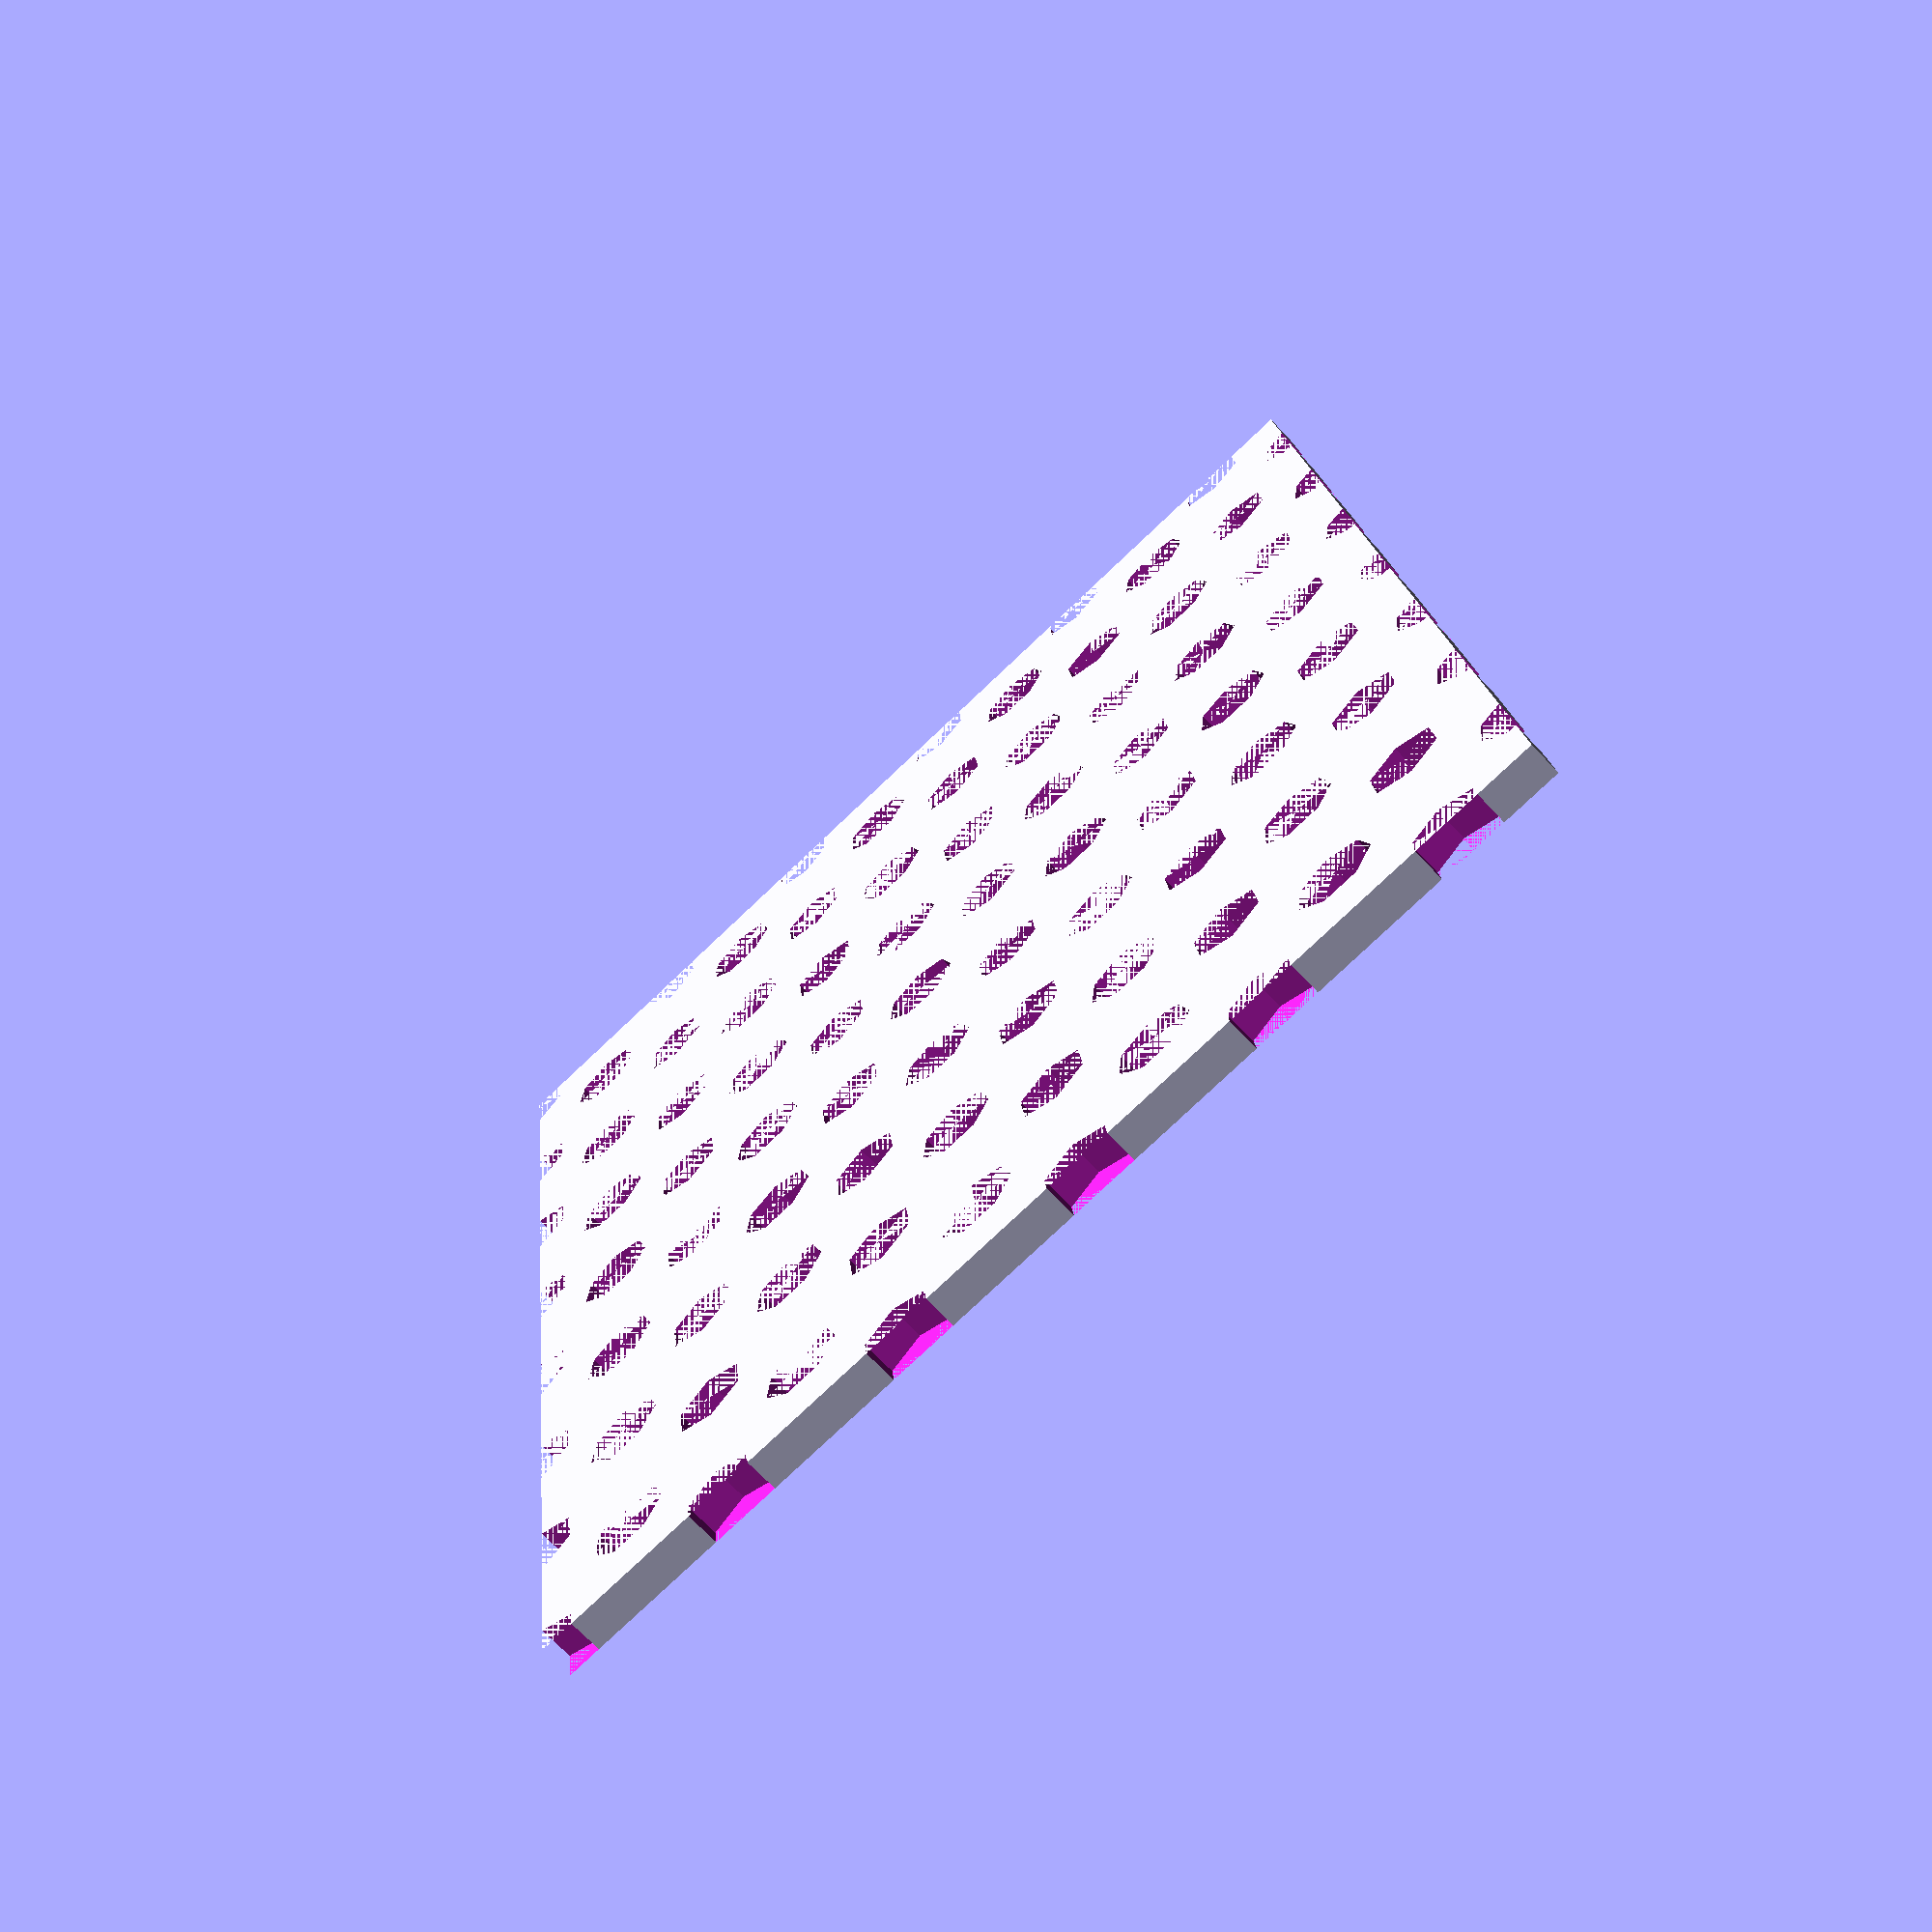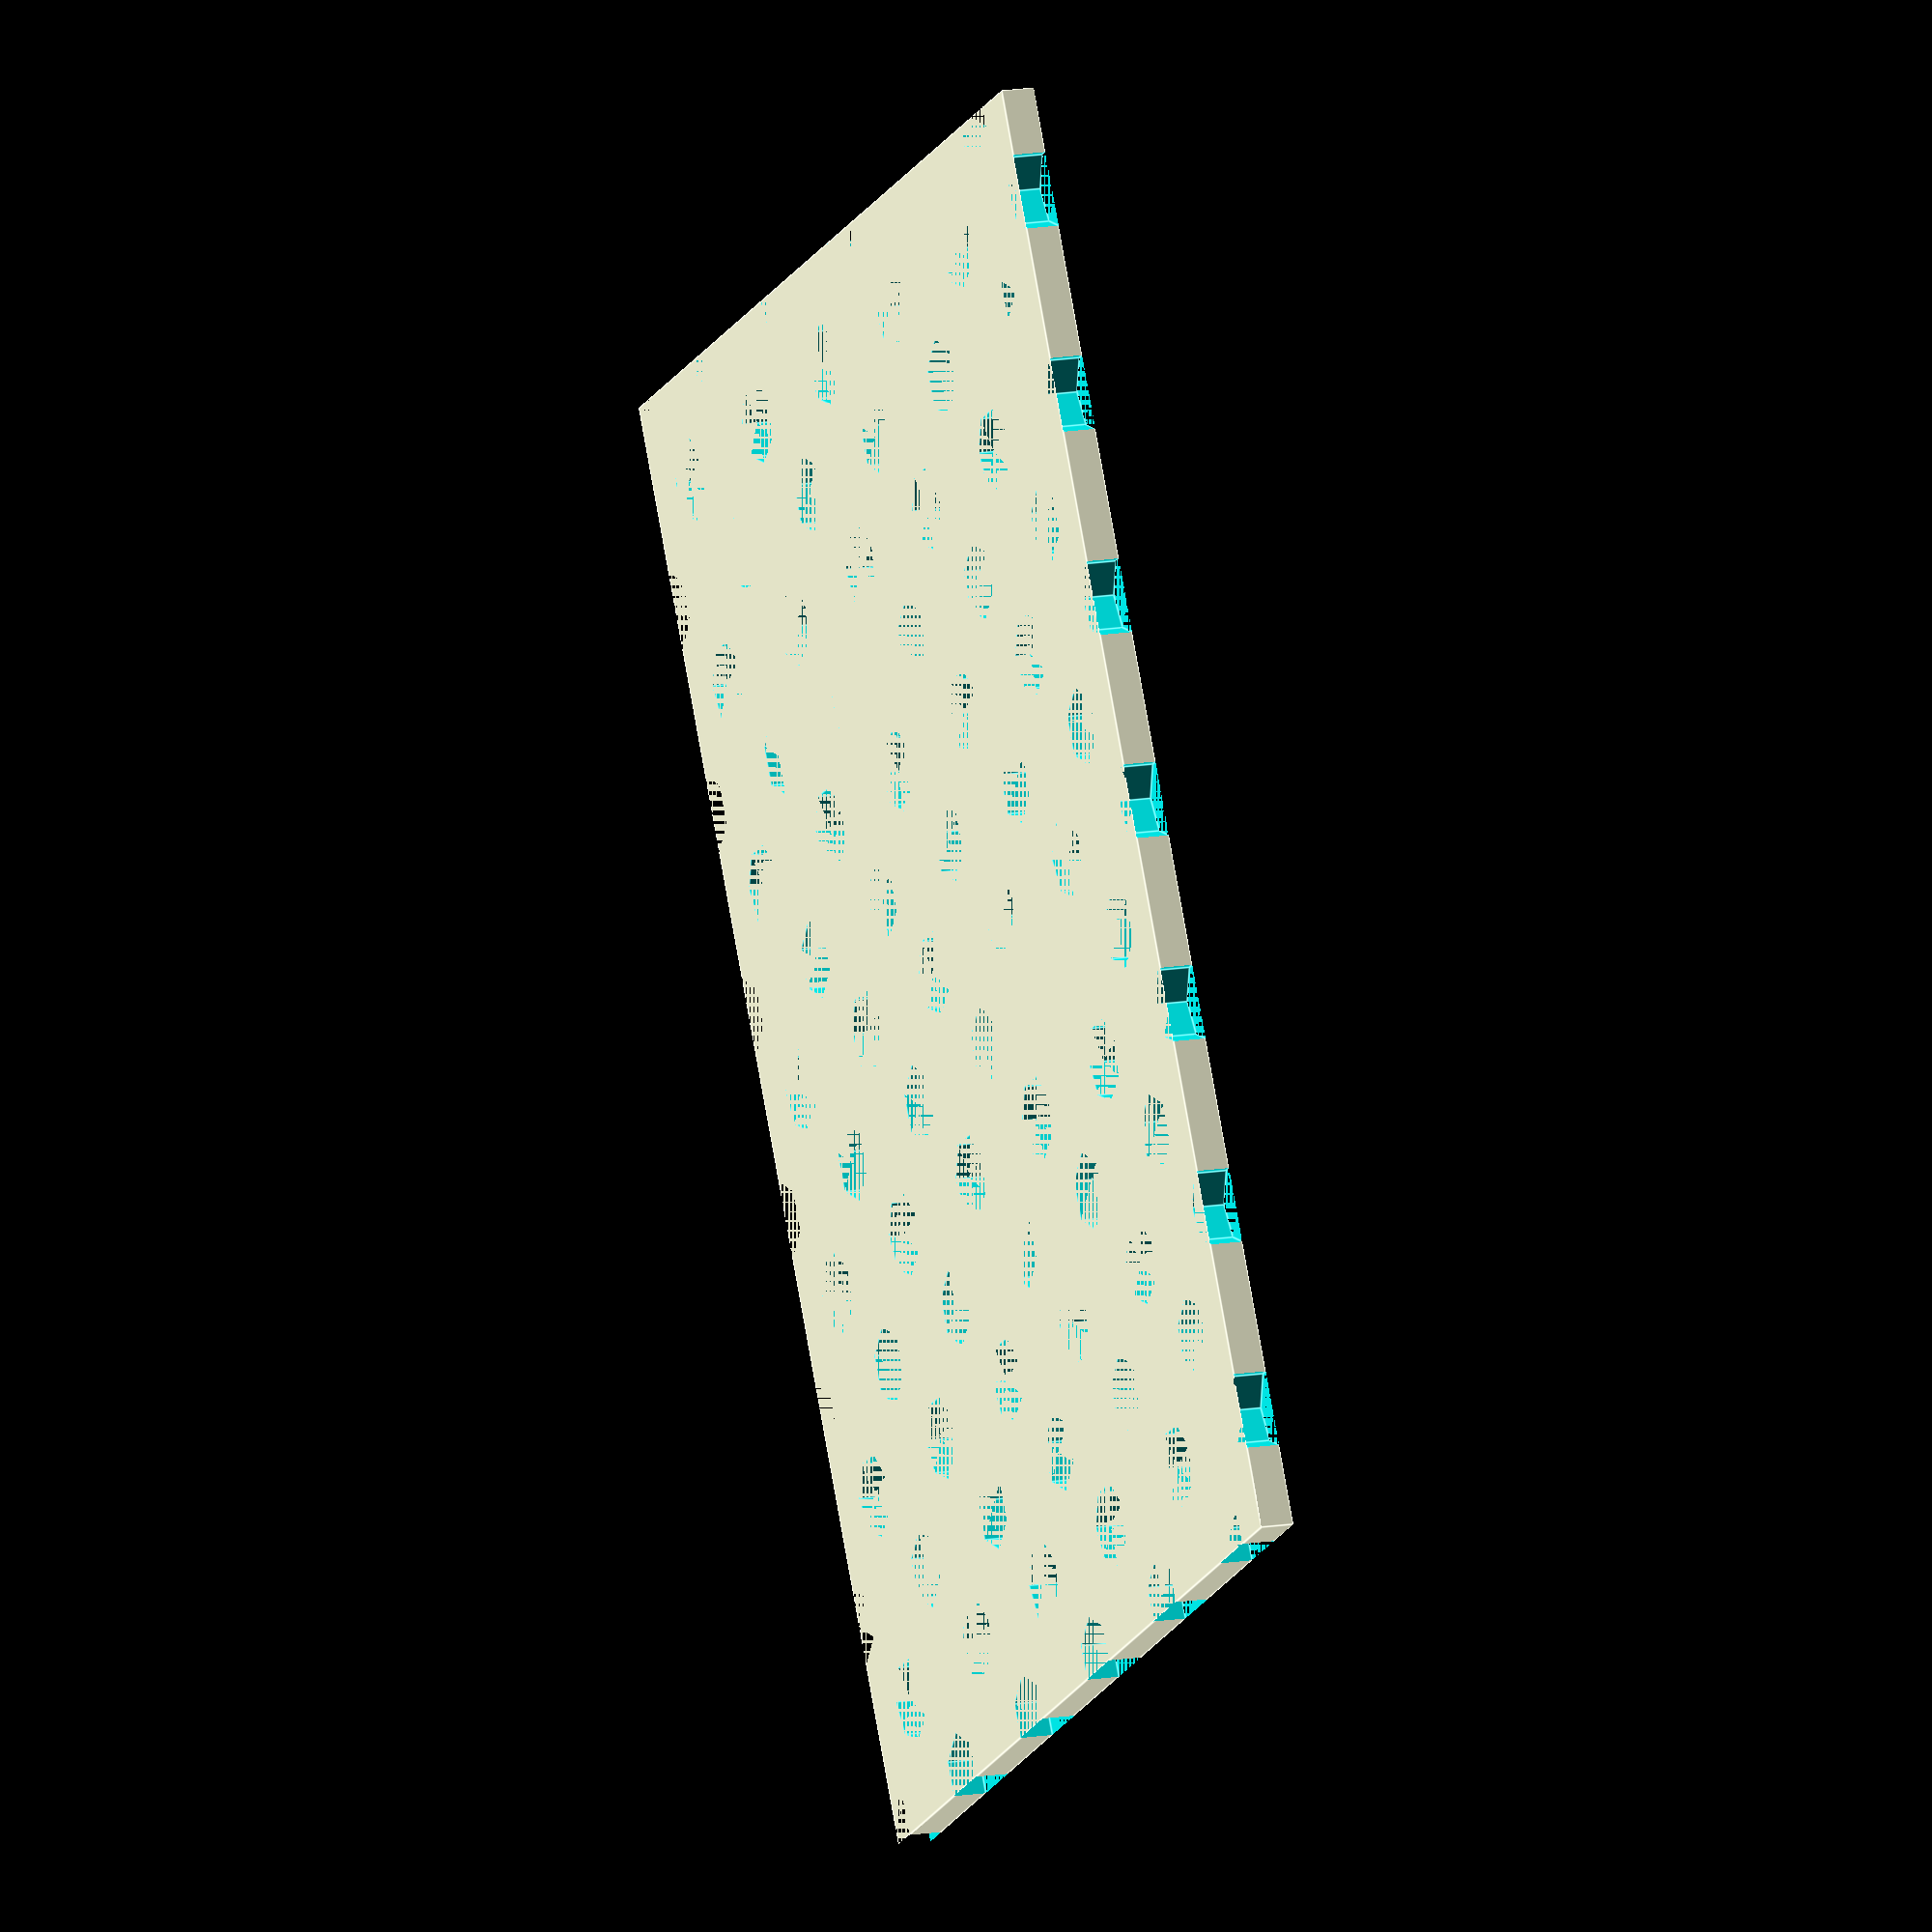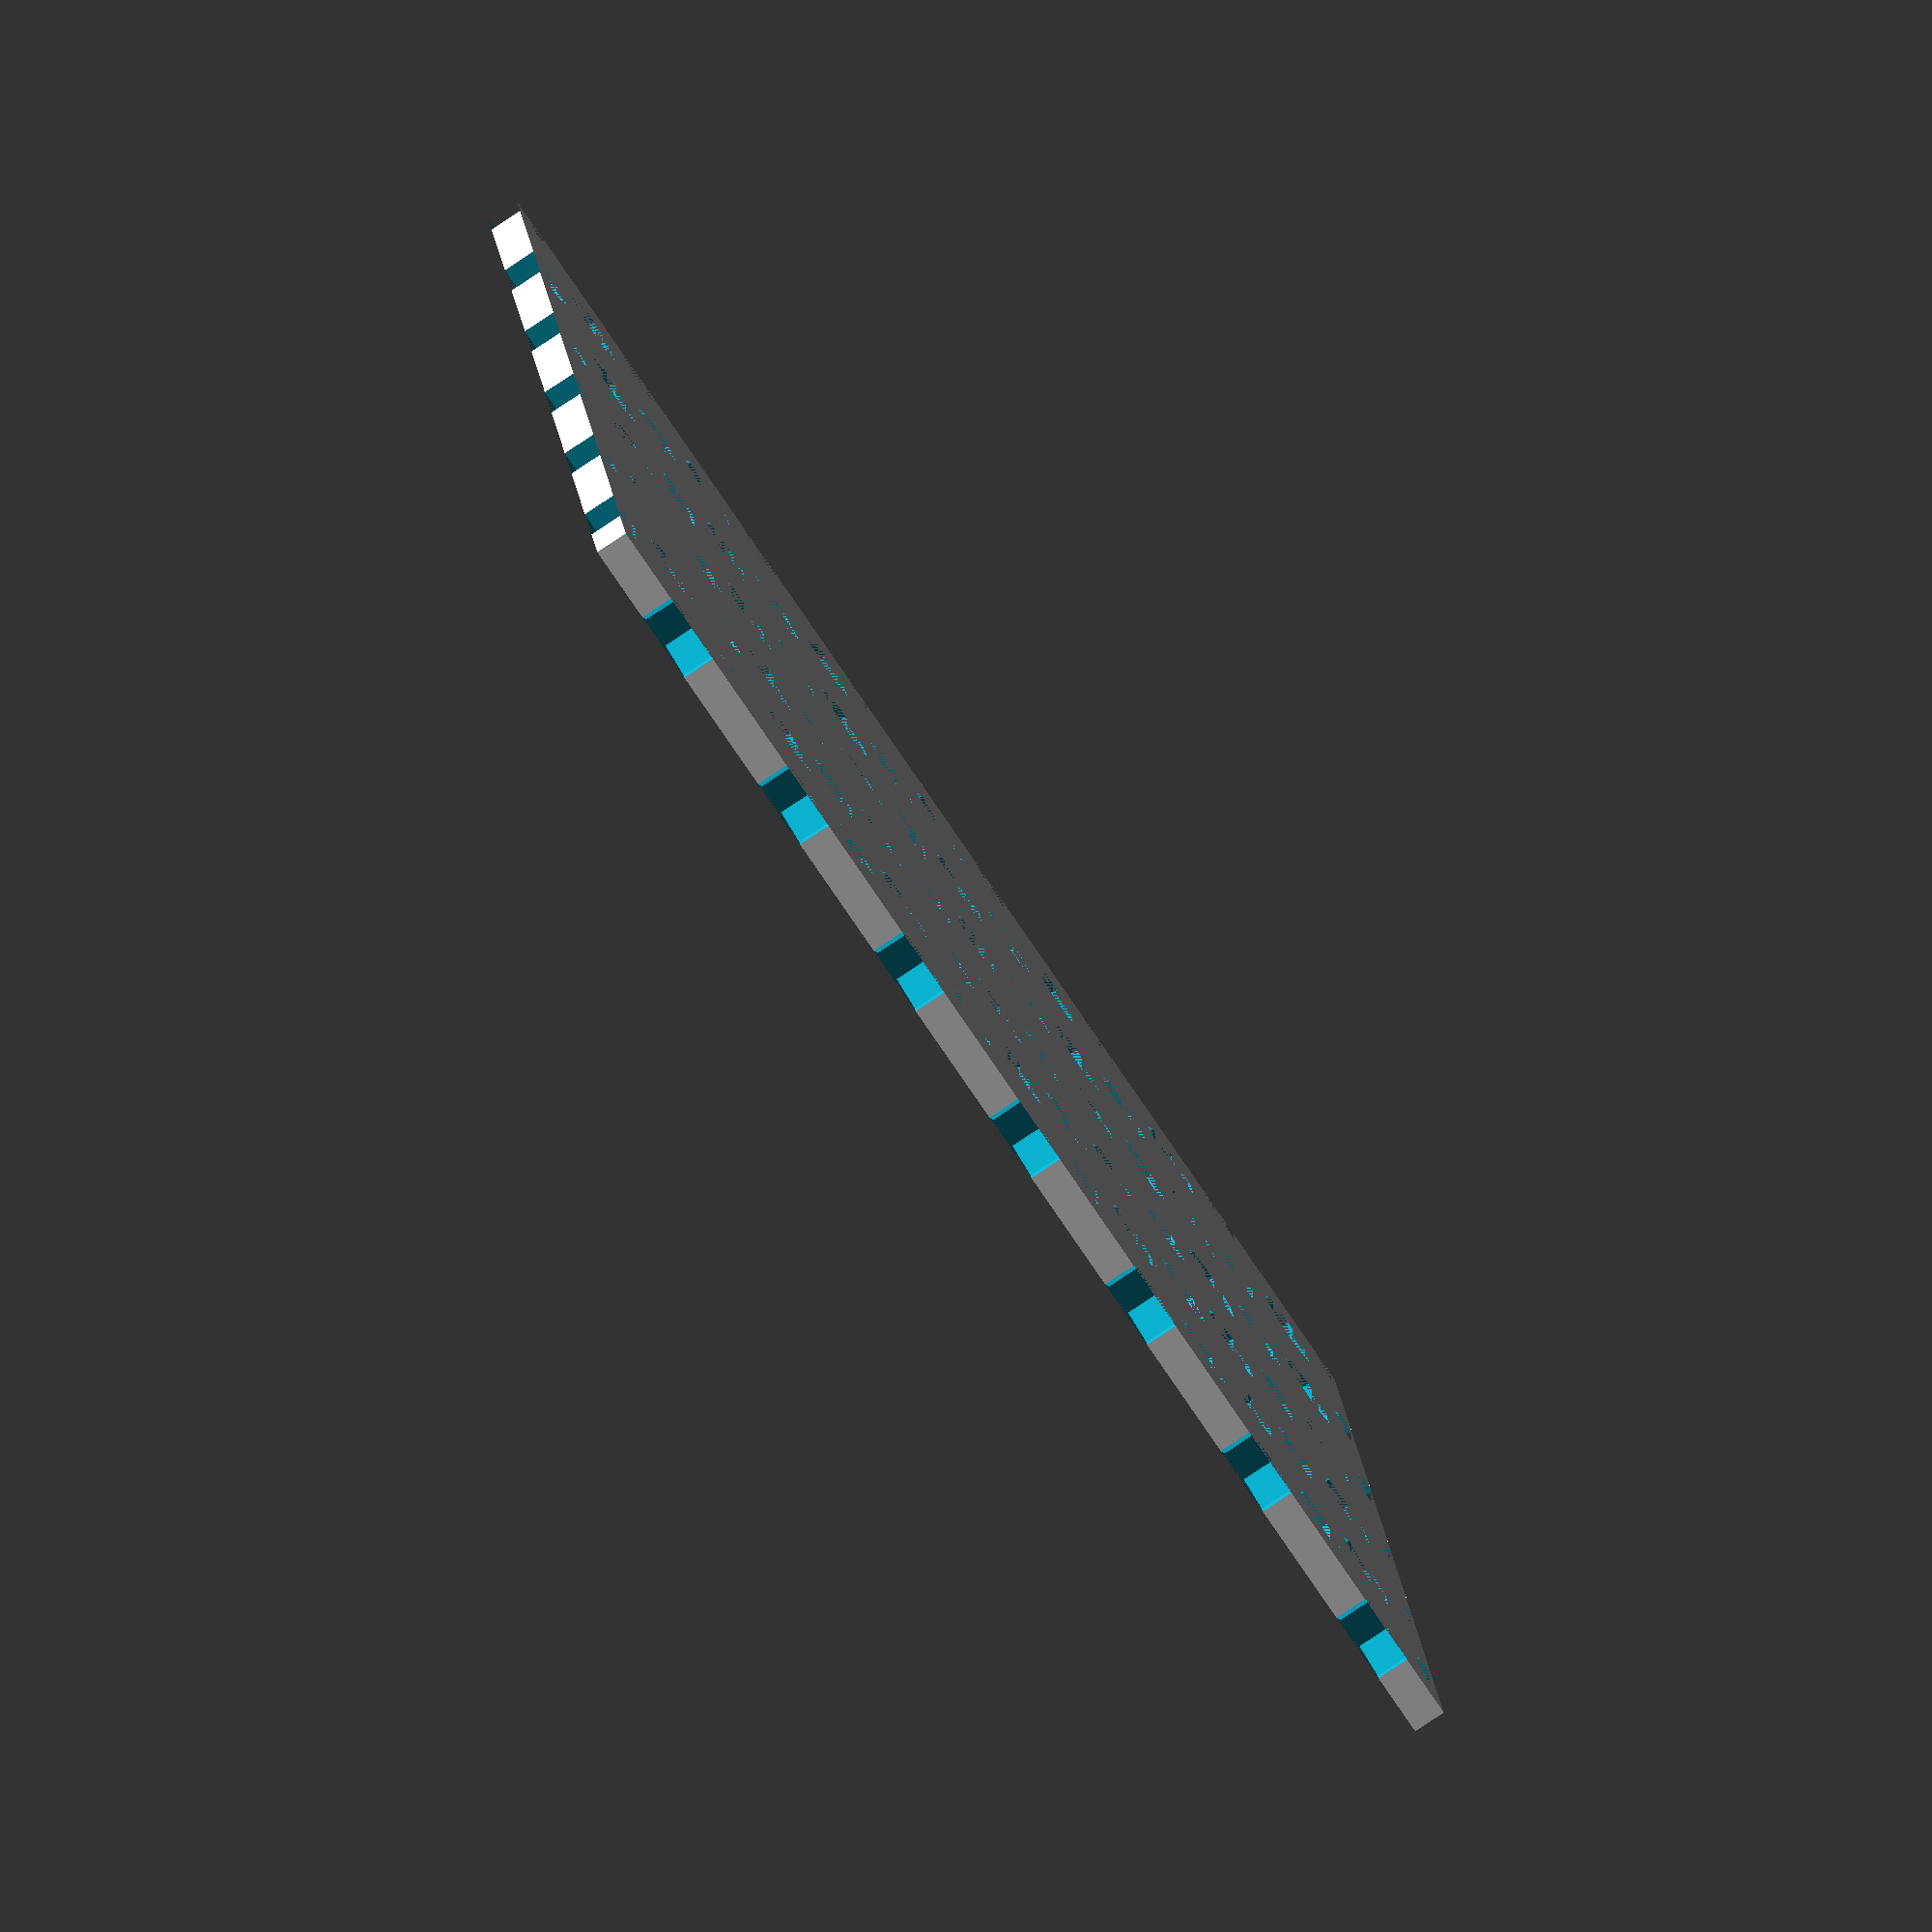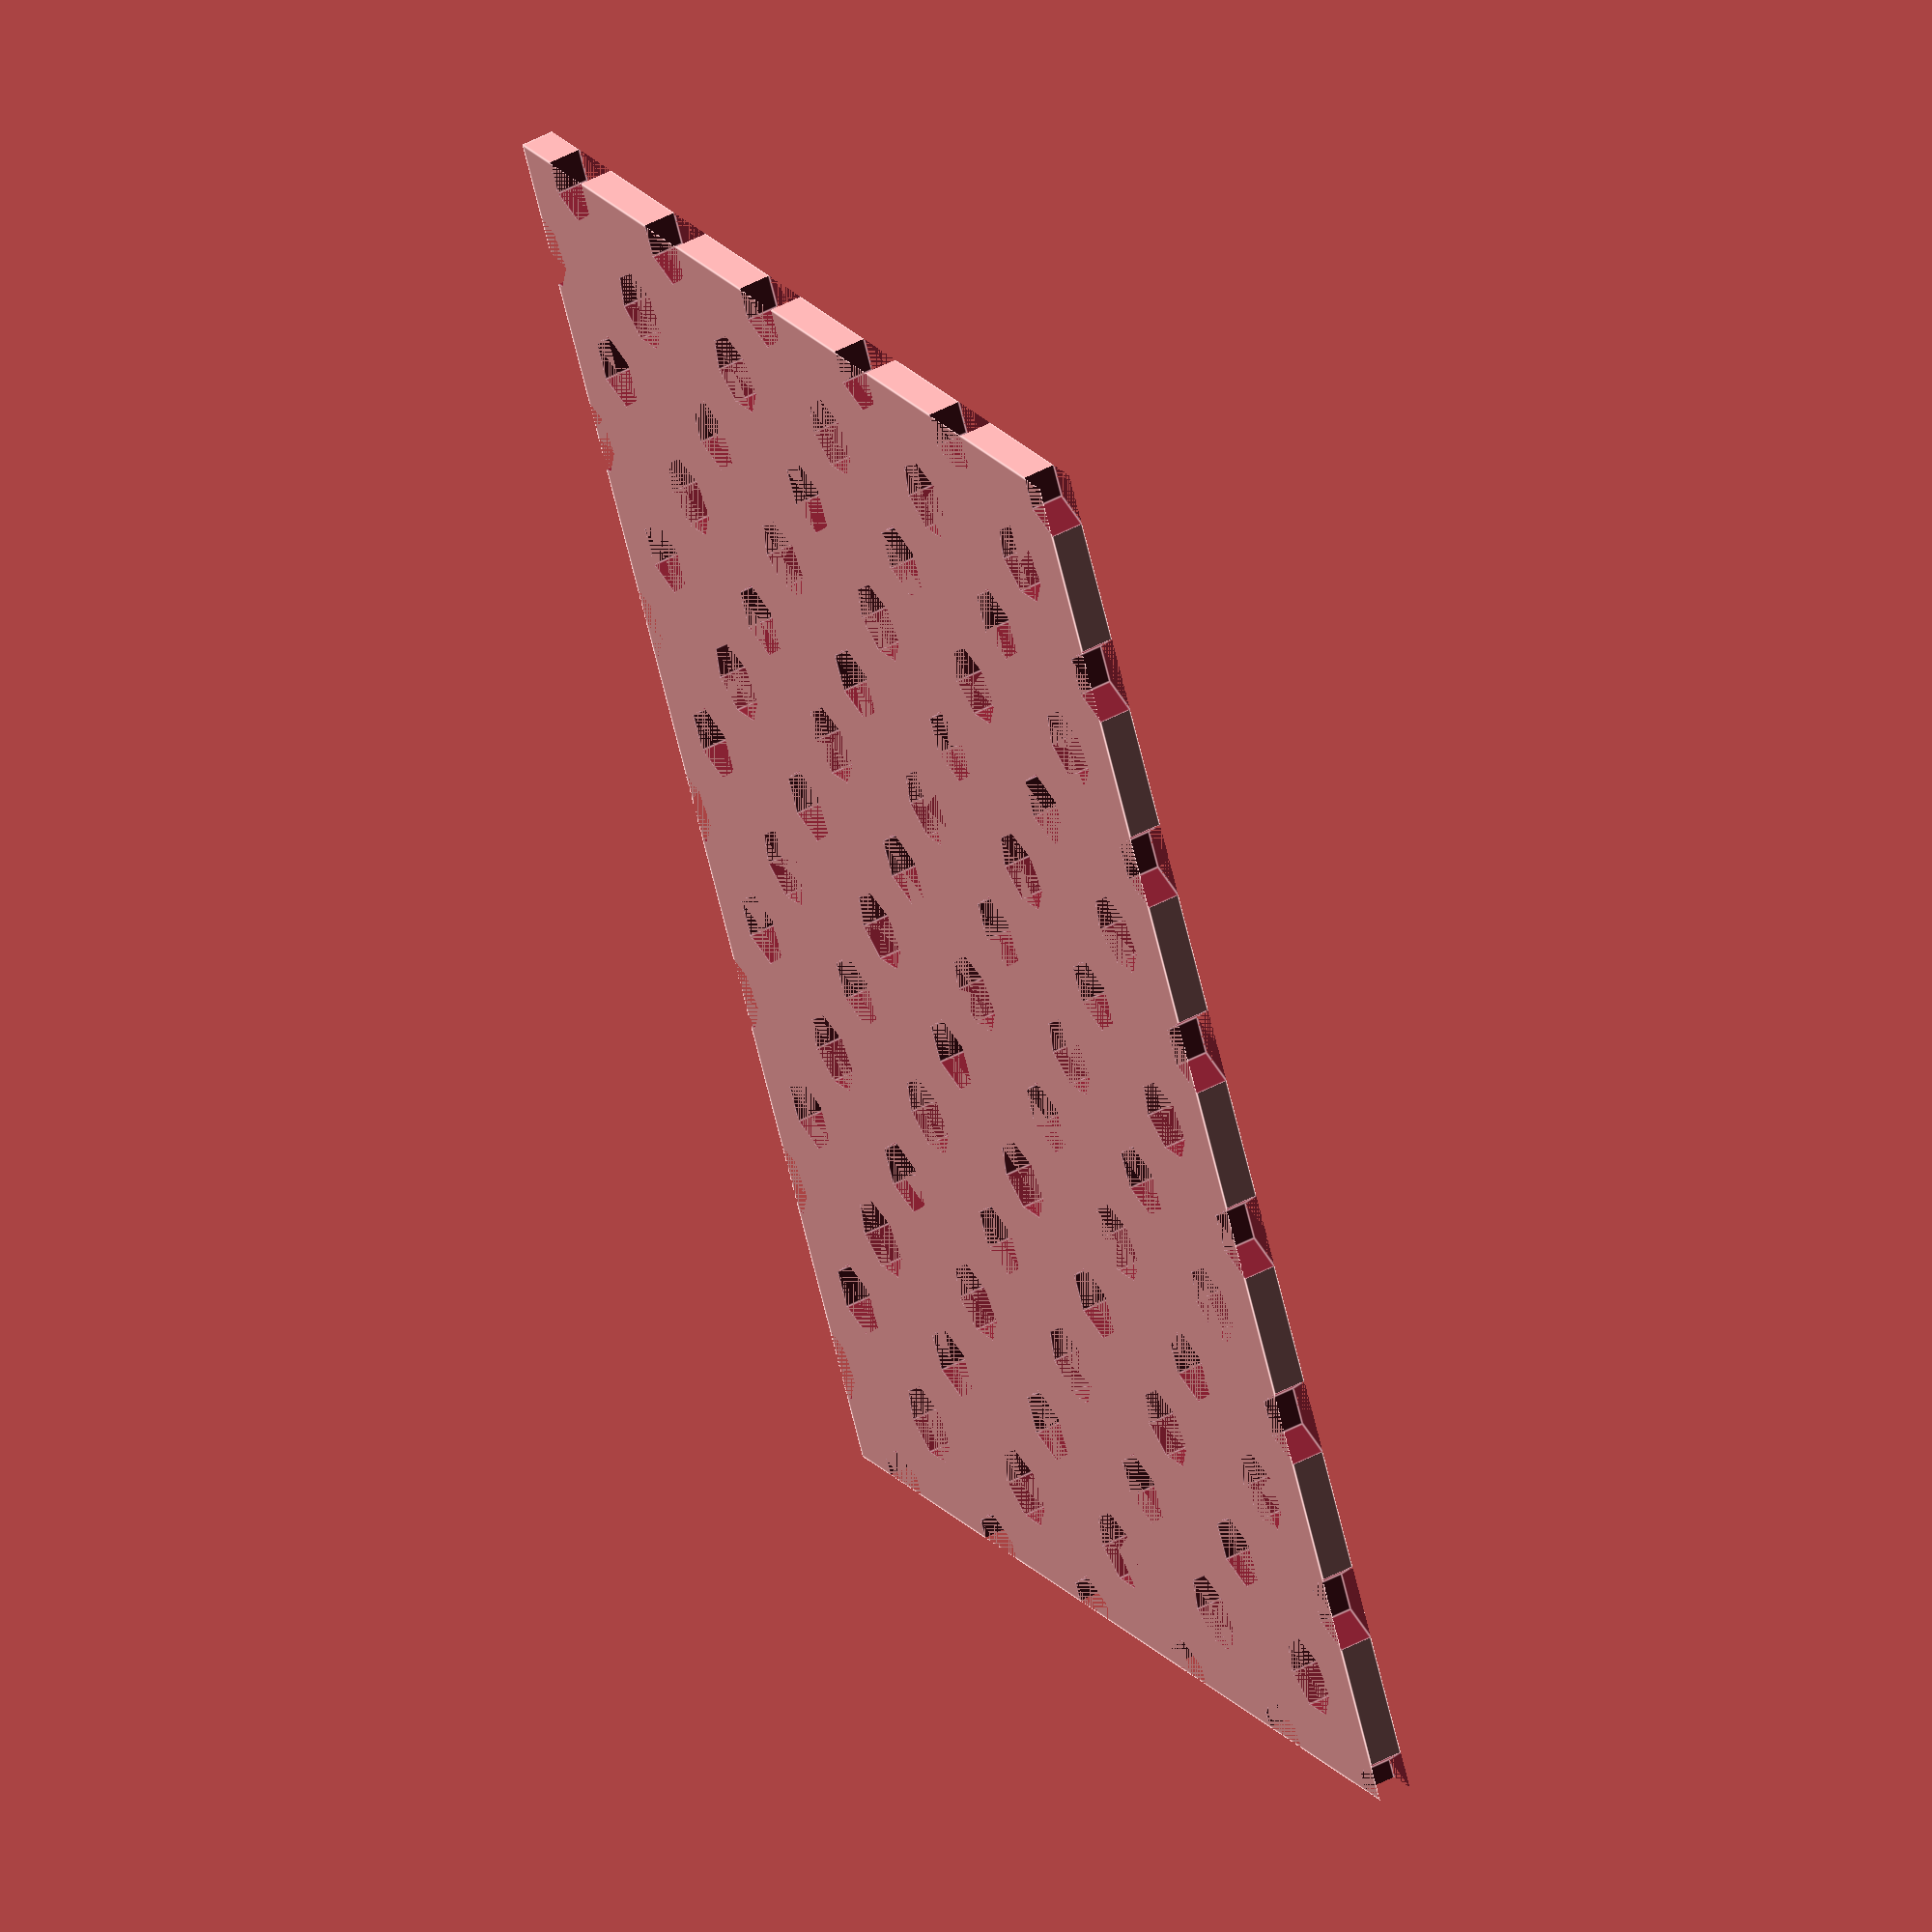
<openscad>
difference() {
    cube([70,54,1.6]);
    for (x=[0:7],y=[0:6]) {
        translate([(x-0.5)*9.9,(y-0.5)*9.9,0]) cylinder(h=1.6,d=4);
        translate([x*9.9,y*9.9,0]) cylinder(h=1.6,d=3.8);
    }
}
</openscad>
<views>
elev=68.6 azim=276.7 roll=223.0 proj=p view=wireframe
elev=346.2 azim=61.1 roll=69.0 proj=o view=edges
elev=81.4 azim=170.2 roll=303.6 proj=o view=solid
elev=310.2 azim=243.1 roll=59.9 proj=o view=edges
</views>
